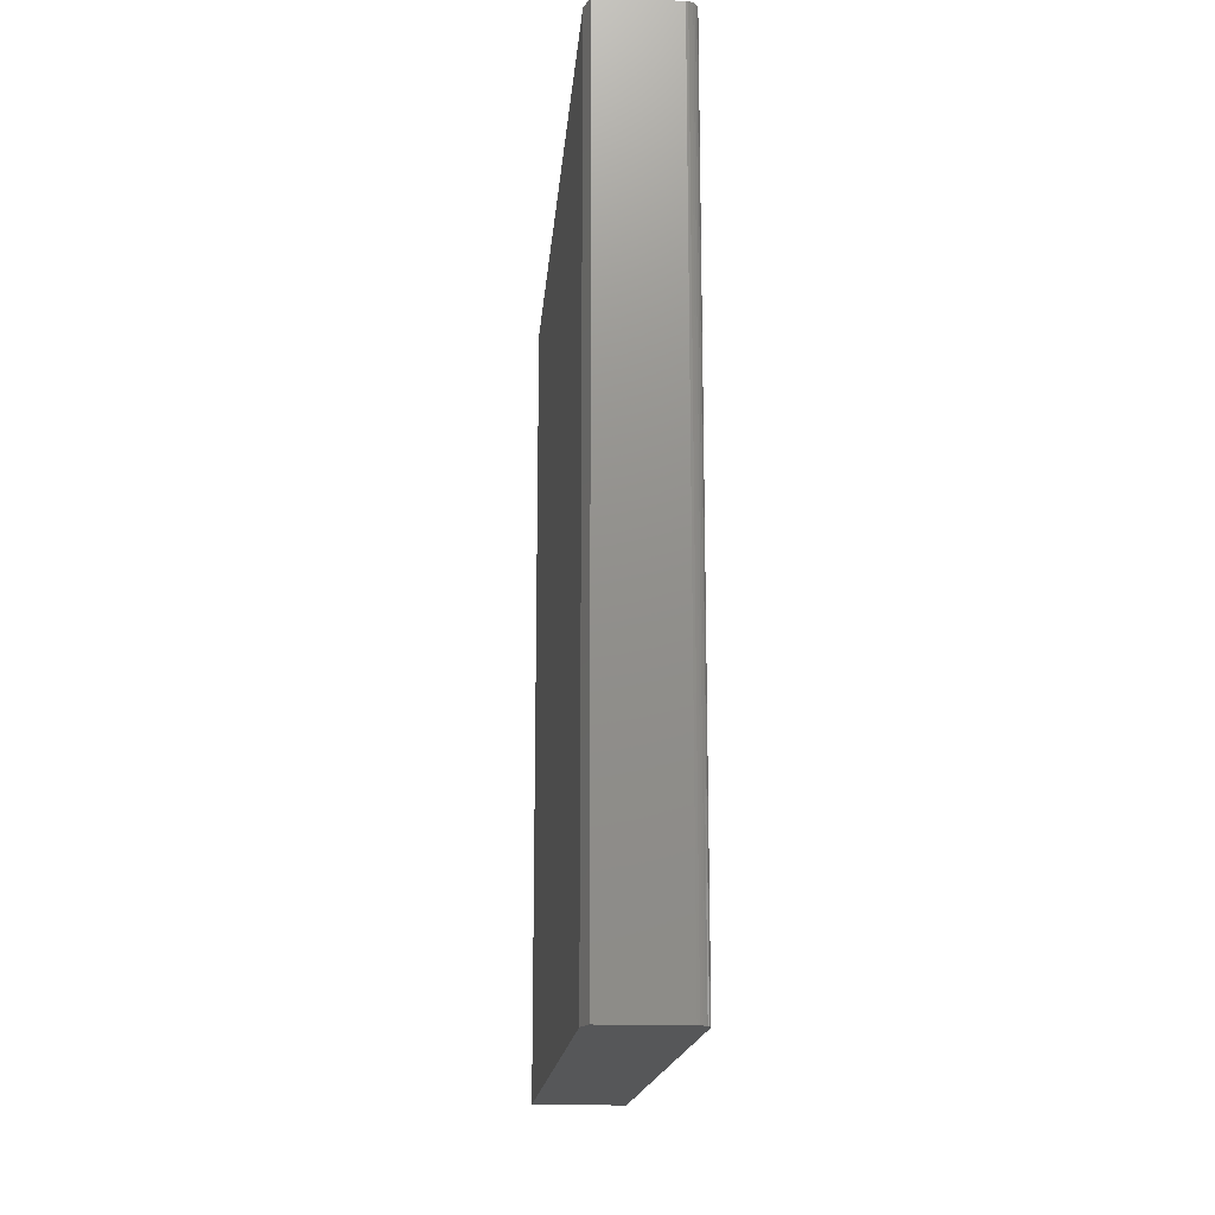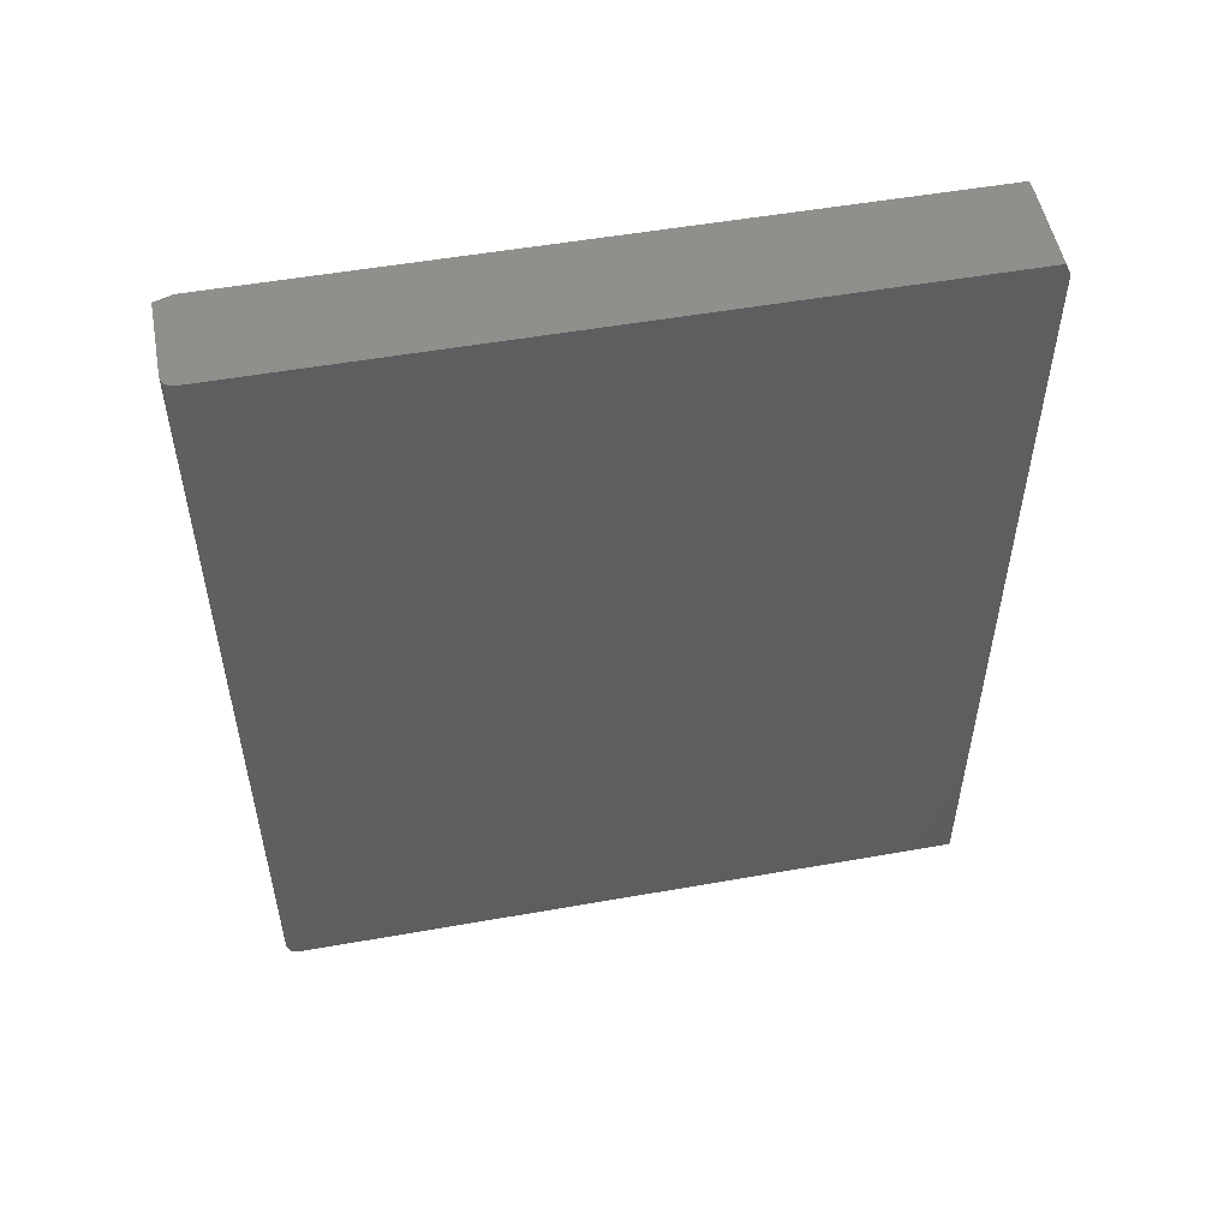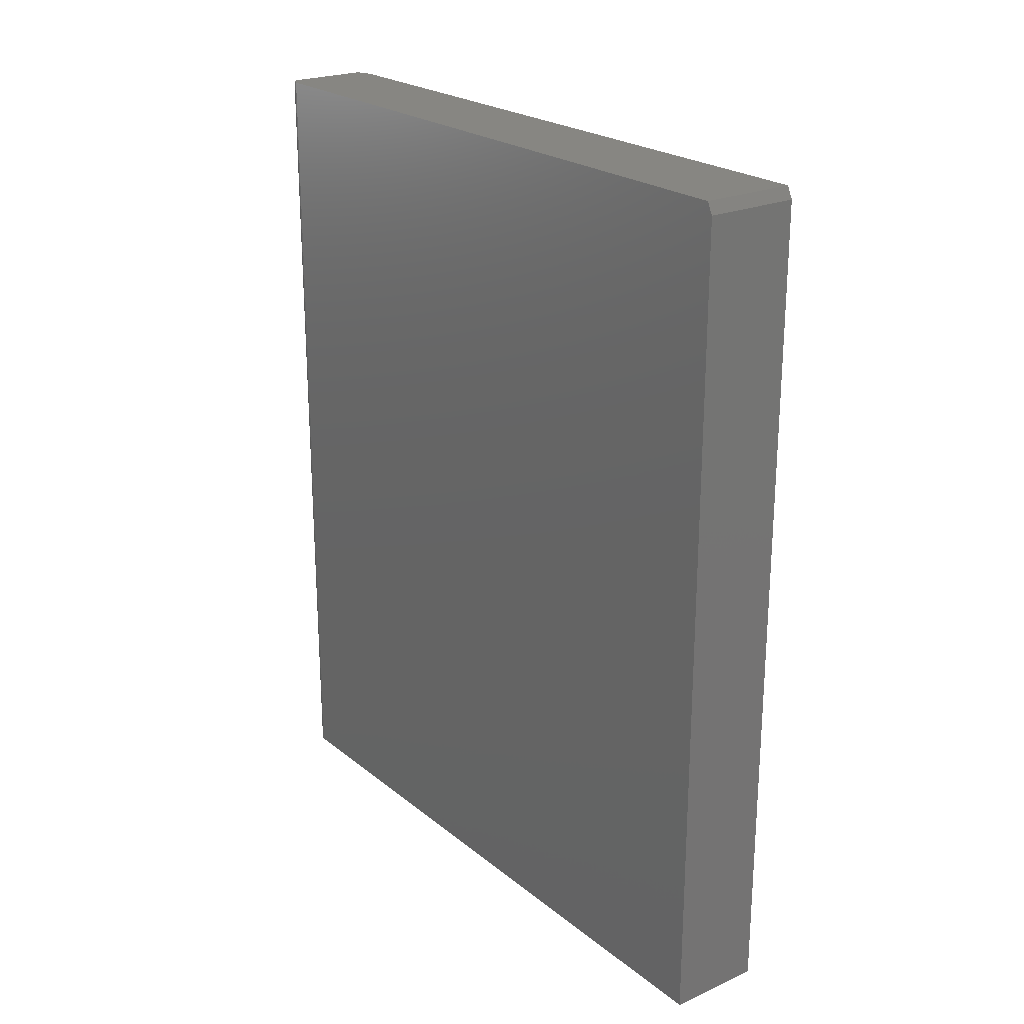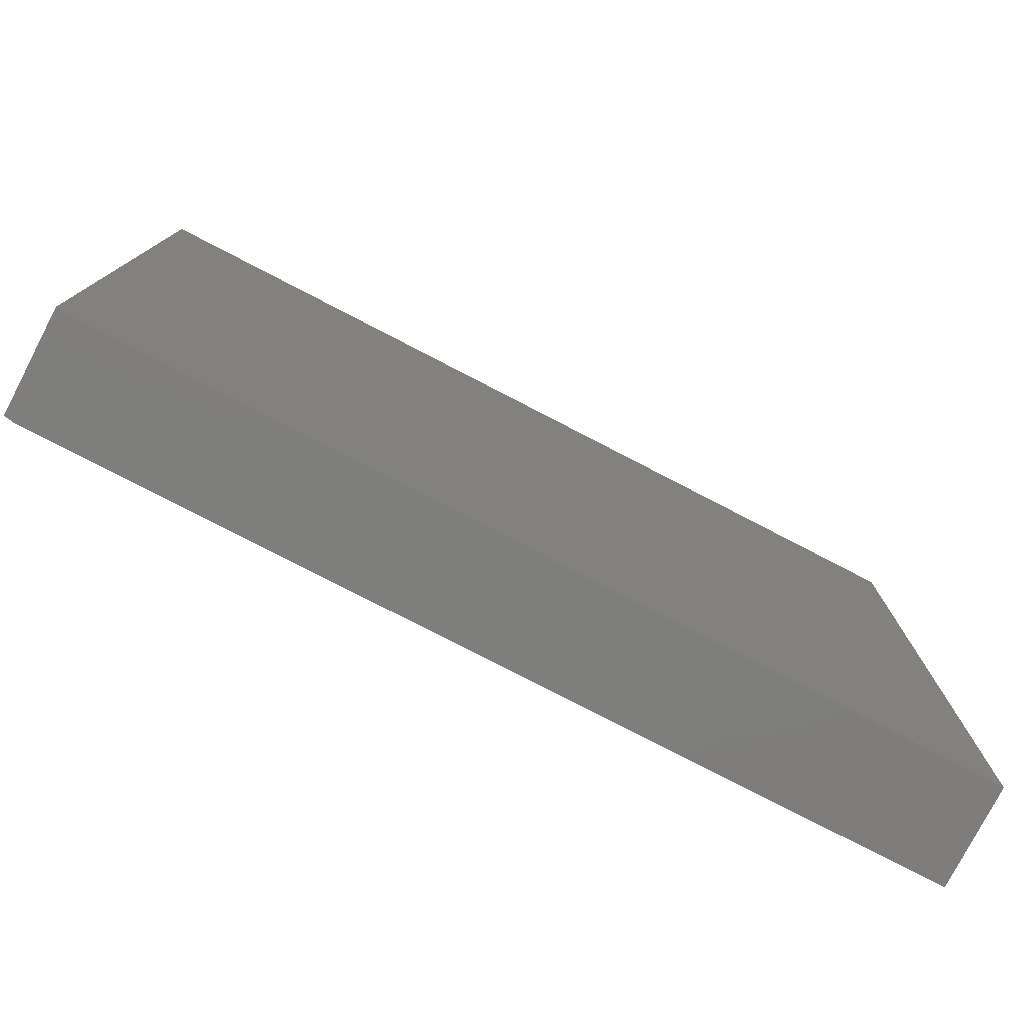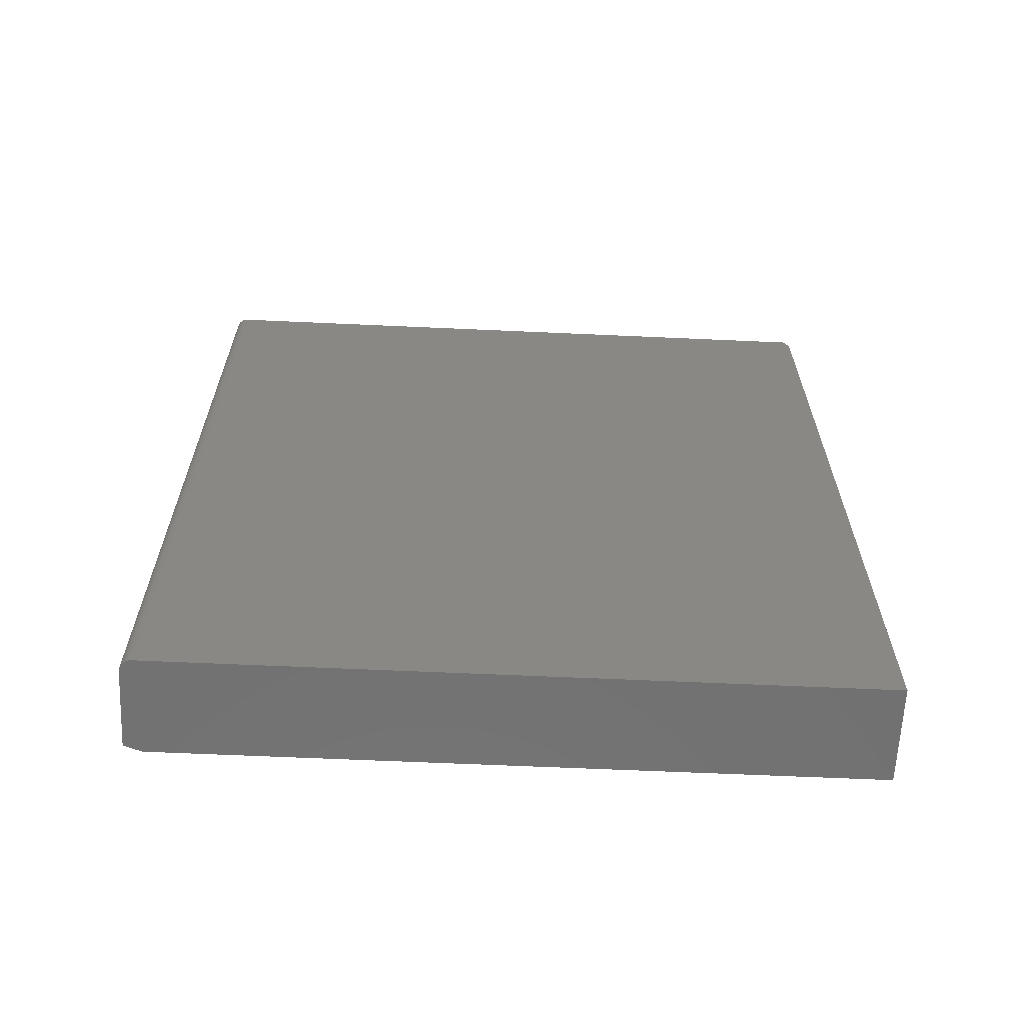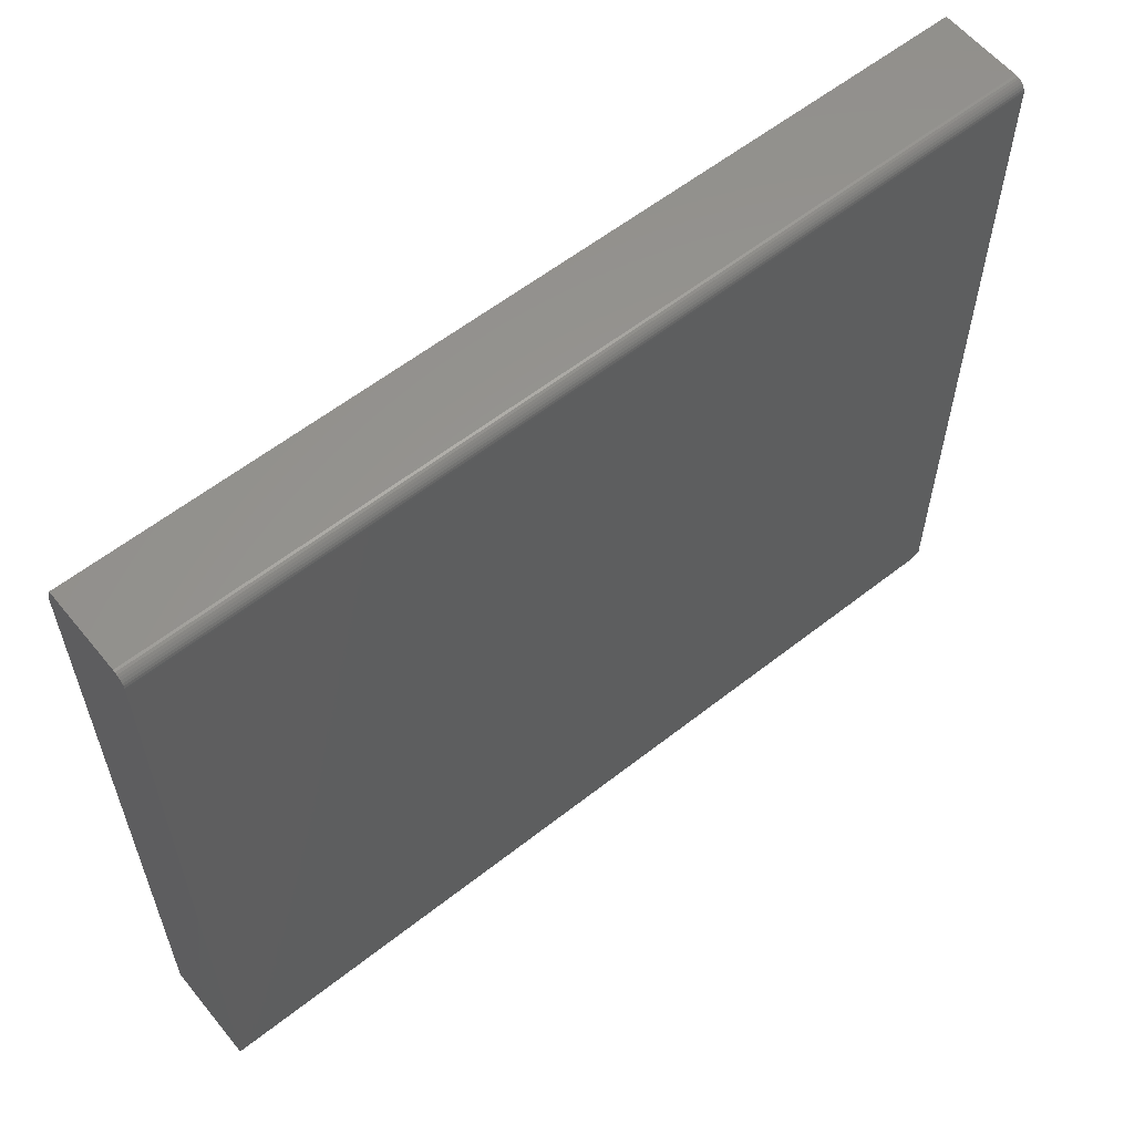
<metadata>
{"format":"stl","ext":"stl","renderer":"f3d","projection":"perspective","resolution":1024,"background":"white","views":[{"elev":-16.8,"azim":-4.7,"up":"+Y"},{"elev":52.4,"azim":79.2,"up":"+Y"},{"elev":23.0,"azim":143.0,"up":"+Y"},{"elev":-77.8,"azim":-117.4,"up":"+Z"},{"elev":-63.5,"azim":87.4,"up":"+Y"},{"elev":58.8,"azim":51.0,"up":"+Z"}]}
</metadata>
<code>
# stl→obj: 28 verts, 52 faces
v -0.001287 0.5625 0.7454
v -0.01234 0.5625 0.75
v -0.009287 0.5625 0.7497
v -0.006356 0.5625 0.7488
v -0.003655 0.5625 0.7474
v -0.1172 0.5625 0.75
v 0.0006562 0.5625 0.7431
v 0.0021 0.5625 0.7404
v 0.002989 0.5625 0.7374
v 0.003289 0.5625 0.7344
v -0.125 0.5625 0.7266
v -0.125 0.5625 -0.1797
v 0.003289 0.5625 -0.1797
v -0.001287 -0.5625 0.7454
v -0.003655 -0.5625 0.7474
v -0.006356 -0.5625 0.7488
v -0.009287 -0.5625 0.7497
v -0.01234 -0.5625 0.75
v -0.1172 -0.5625 0.75
v -0.125 -0.5625 0.7266
v 0.003289 -0.5625 0.7344
v 0.002989 -0.5625 0.7374
v 0.0021 -0.5625 0.7404
v 0.0006562 -0.5625 0.7431
v -0.125 -0.5625 -0.1875
v 0.003289 -0.5625 -0.1875
v -0.125 0.5469 -0.1875
v 0.003289 0.5469 -0.1875
f 1 2 3
f 1 3 4
f 1 4 5
f 6 2 1
f 6 1 7
f 6 7 8
f 6 8 9
f 6 9 10
f 6 10 11
f 11 10 12
f 12 10 13
f 14 15 16
f 14 16 17
f 14 17 18
f 19 20 21
f 19 21 22
f 19 22 23
f 19 23 24
f 19 24 14
f 19 14 18
f 20 25 21
f 21 25 26
f 2 6 18
f 18 6 19
f 25 20 27
f 27 20 11
f 27 11 12
f 19 6 20
f 20 6 11
f 21 26 10
f 10 26 28
f 10 28 13
f 2 18 3
f 3 18 17
f 3 17 4
f 4 17 16
f 4 16 5
f 5 16 15
f 5 15 1
f 1 15 14
f 1 14 7
f 7 14 24
f 7 24 8
f 8 24 23
f 8 23 9
f 9 23 22
f 9 22 10
f 10 22 21
f 27 28 25
f 25 28 26
f 27 12 28
f 28 12 13

</code>
